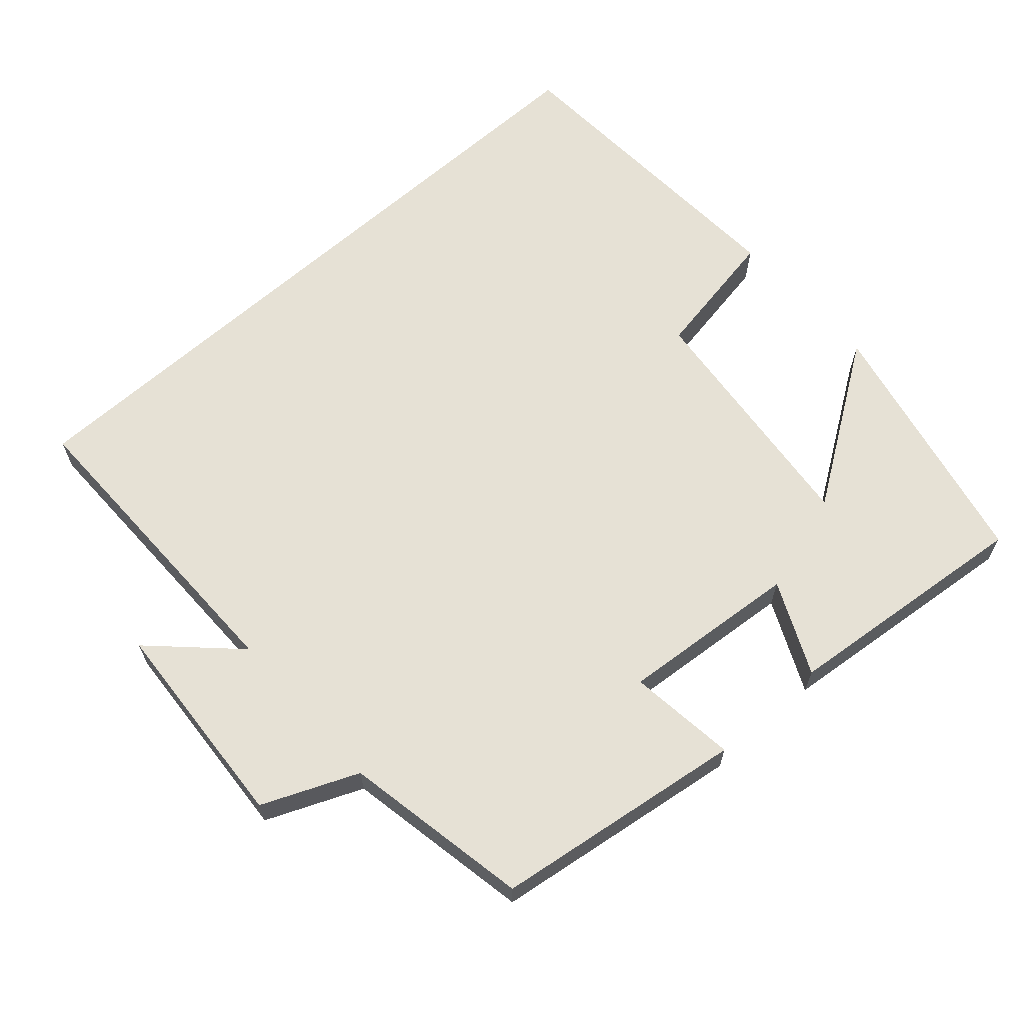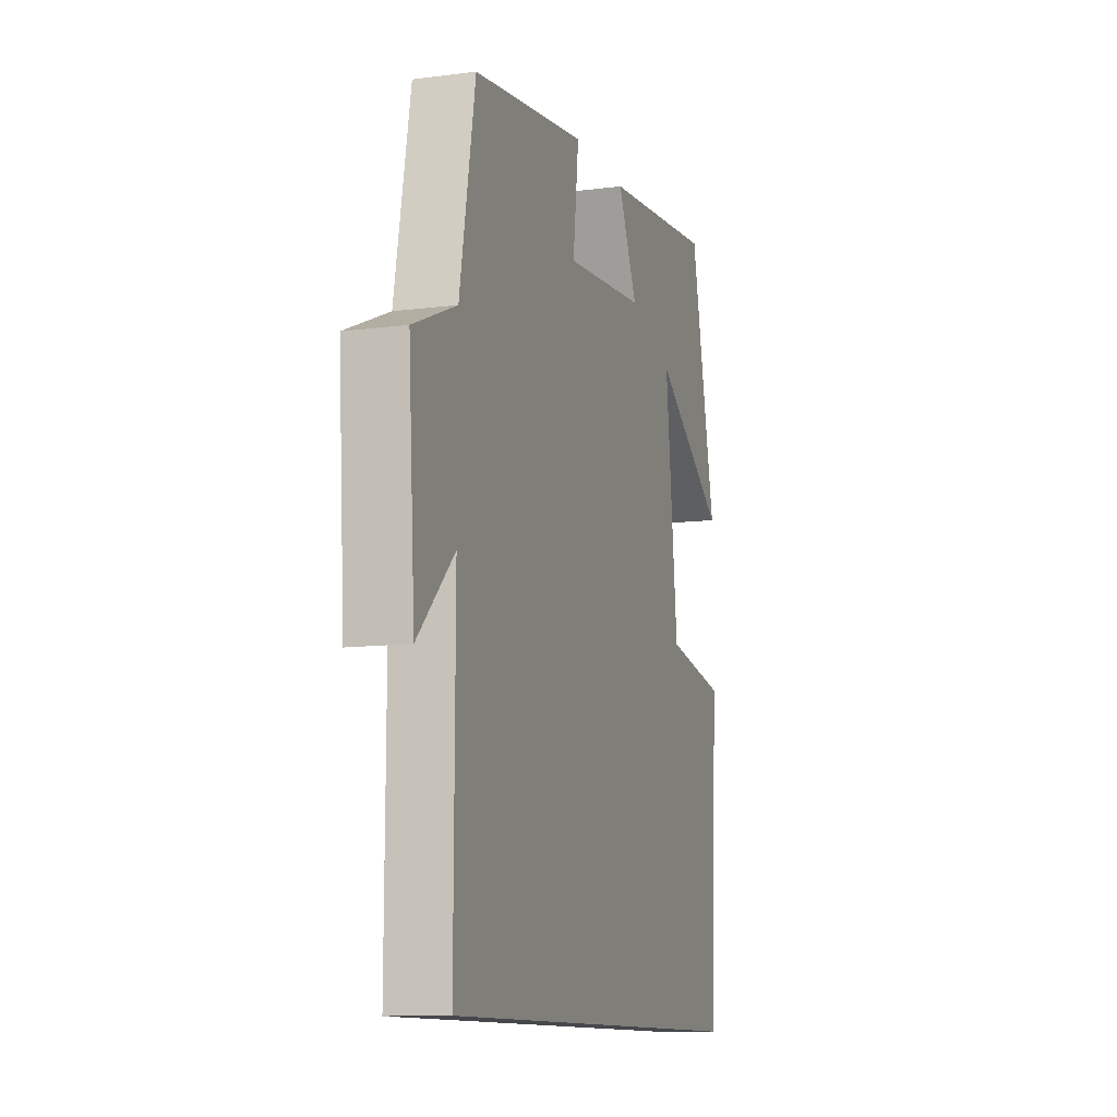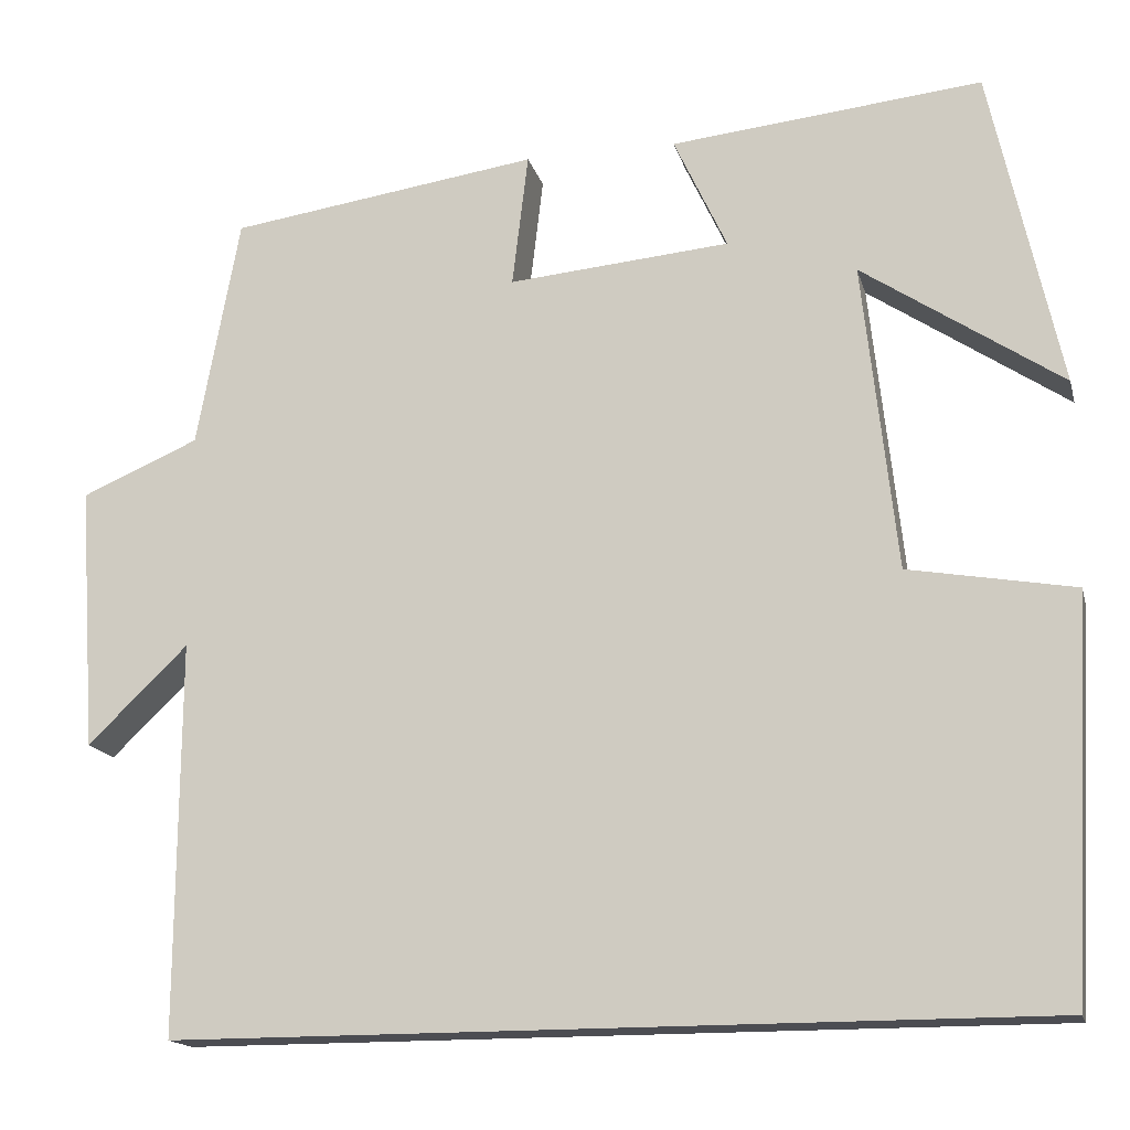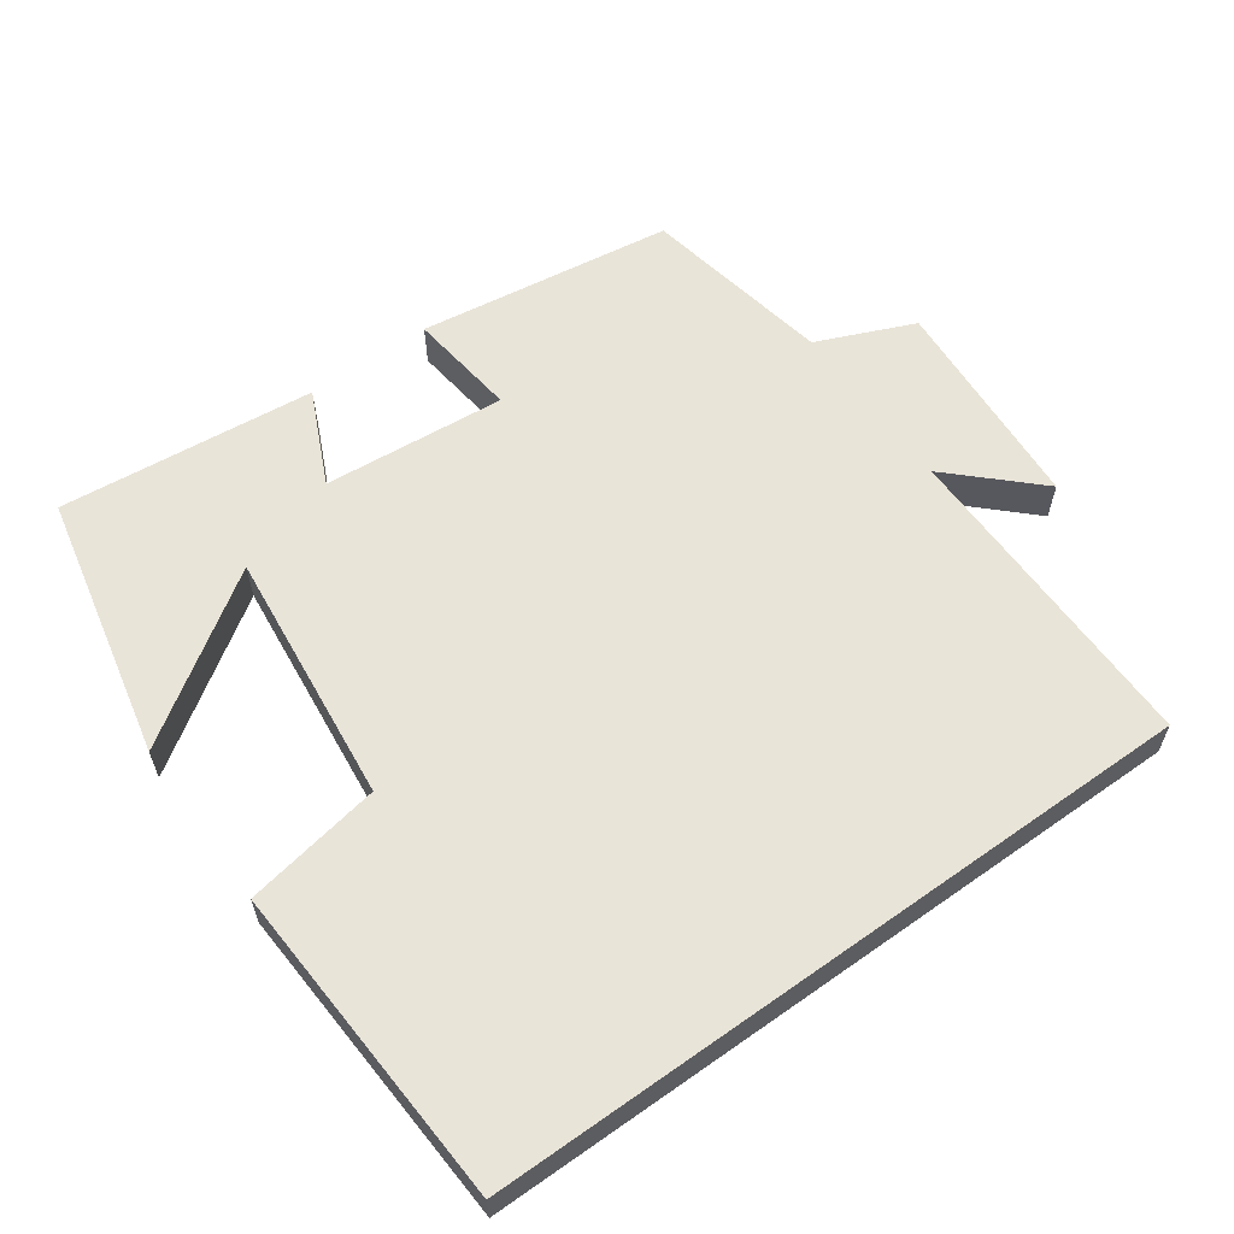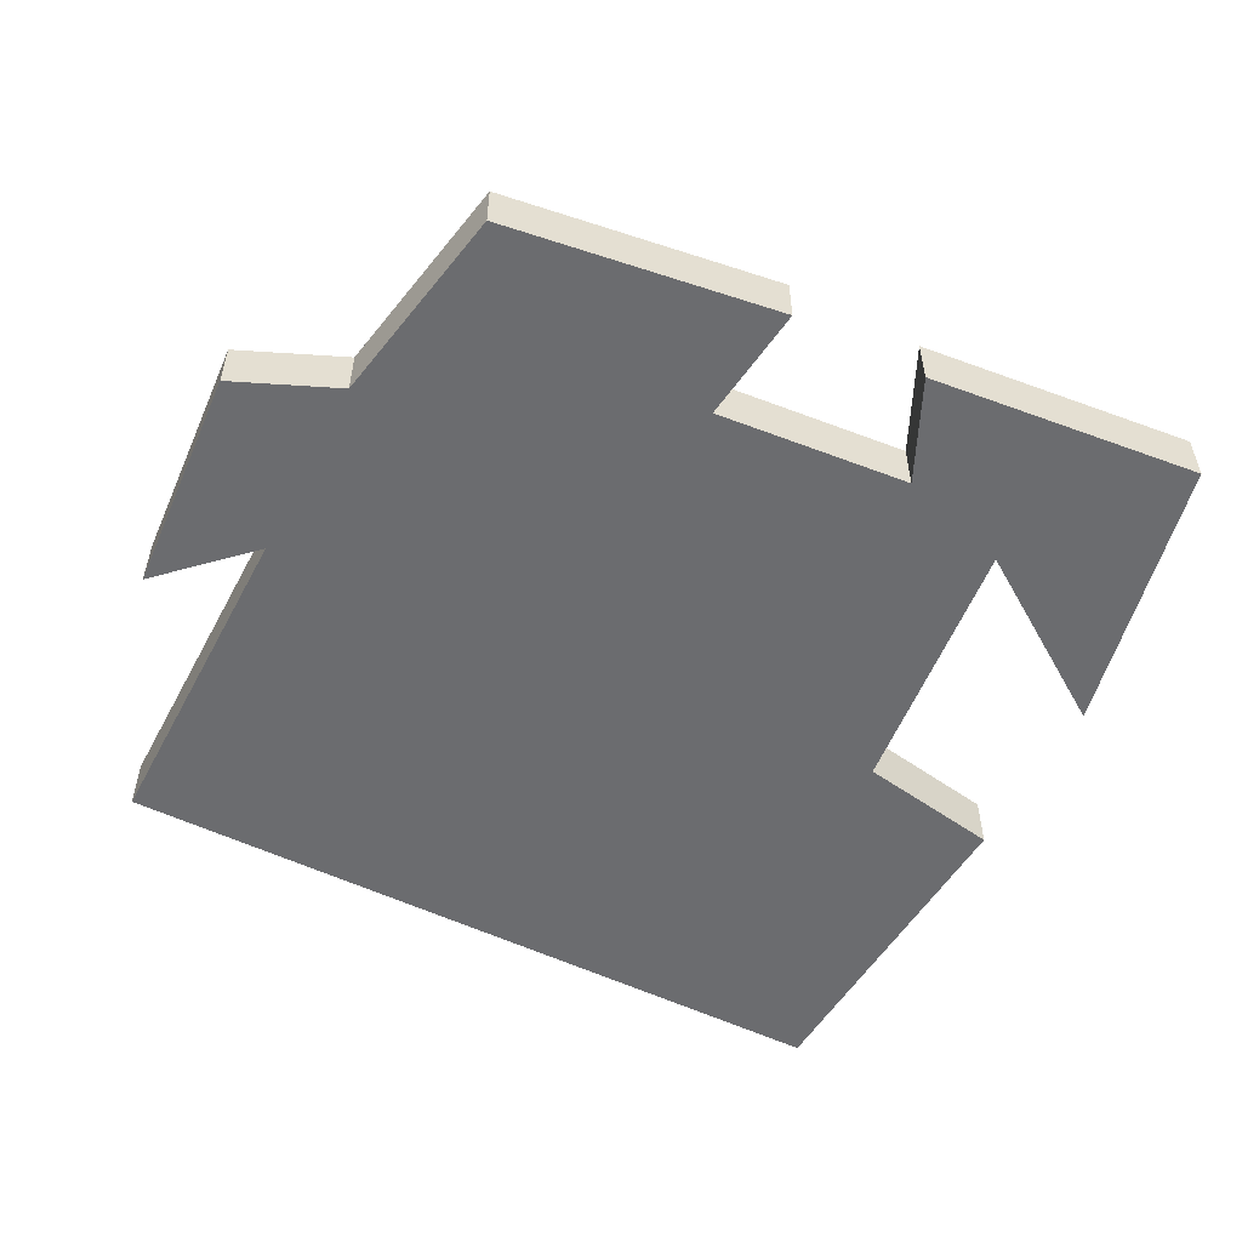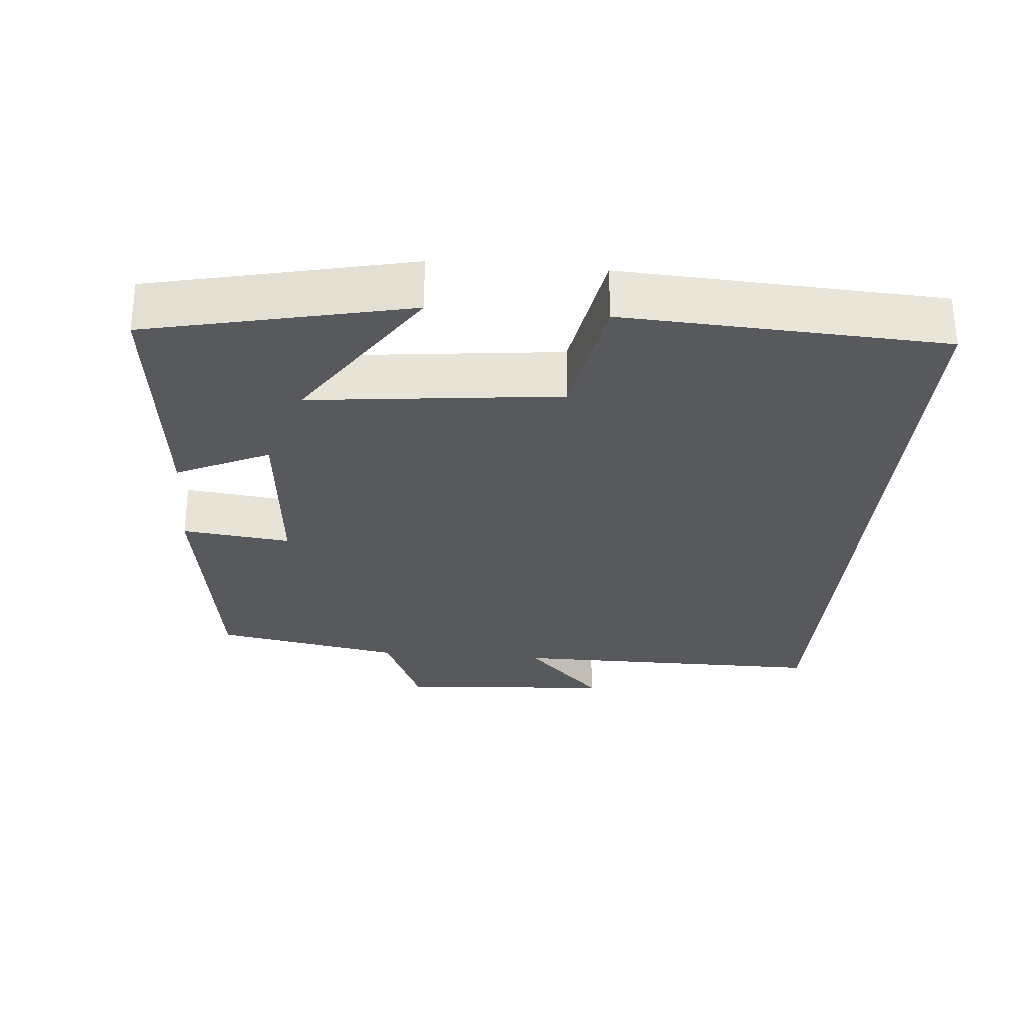
<metadata>
{"format":"obj","ext":"obj","renderer":"f3d","projection":"perspective","resolution":1024,"background":"white","views":[{"elev":64.3,"azim":-41.8,"up":"+Y"},{"elev":-11.1,"azim":-72.3,"up":"+Z"},{"elev":-16.3,"azim":13.8,"up":"+Z"},{"elev":60.3,"azim":144.4,"up":"+Y"},{"elev":-53.7,"azim":-27.3,"up":"+Y"},{"elev":-29.1,"azim":85.2,"up":"+Y"}]}
</metadata>
<code>
v 0.476 0.07 -0.5
v -0.502 0.07 -0.5
v -0.5 0.07 -0.057
v -0.613 0.07 -0.166
v -0.633 0.07 0.132
v -0.5 0.07 0.189
v -0.452 0.07 0.45
v -0.102 0.07 0.5
v -0.12 0.07 0.349
v 0.13 0.07 0.371
v 0.07 0.07 0.5
v 0.421 0.07 0.536
v 0.5 0.07 0.174
v 0.275 0.07 0.325
v 0.313 0.07 -0.023
v 0.5 0.07 -0.056
v 0.476 0 -0.5
v -0.502 0 -0.5
v -0.5 0 -0.057
v -0.613 0 -0.166
v -0.633 0 0.132
v -0.5 0 0.189
v -0.452 0 0.45
v -0.102 0 0.5
v -0.12 0 0.349
v 0.13 0 0.371
v 0.07 0 0.5
v 0.421 0 0.536
v 0.5 0 0.174
v 0.275 0 0.325
v 0.313 0 -0.023
v 0.5 0 -0.056
f 1 2 3
f 16 1 3
f 15 16 3
f 14 15 3
f 11 12 13 14
f 10 11 14
f 9 10 14 3
f 8 9 3
f 7 8 3
f 6 7 3
f 3 4 5 6
f 19 18 17
f 19 17 32
f 19 32 31
f 19 31 30
f 30 29 28 27
f 30 27 26
f 19 30 26 25
f 19 25 24
f 19 24 23
f 19 23 22
f 22 21 20 19
f 1 17 18 2
f 2 18 19 3
f 3 19 20 4
f 4 20 21 5
f 5 21 22 6
f 6 22 23 7
f 7 23 24 8
f 8 24 25 9
f 9 25 26 10
f 10 26 27 11
f 11 27 28 12
f 12 28 29 13
f 13 29 30 14
f 14 30 31 15
f 15 31 32 16
f 16 32 17 1

</code>
